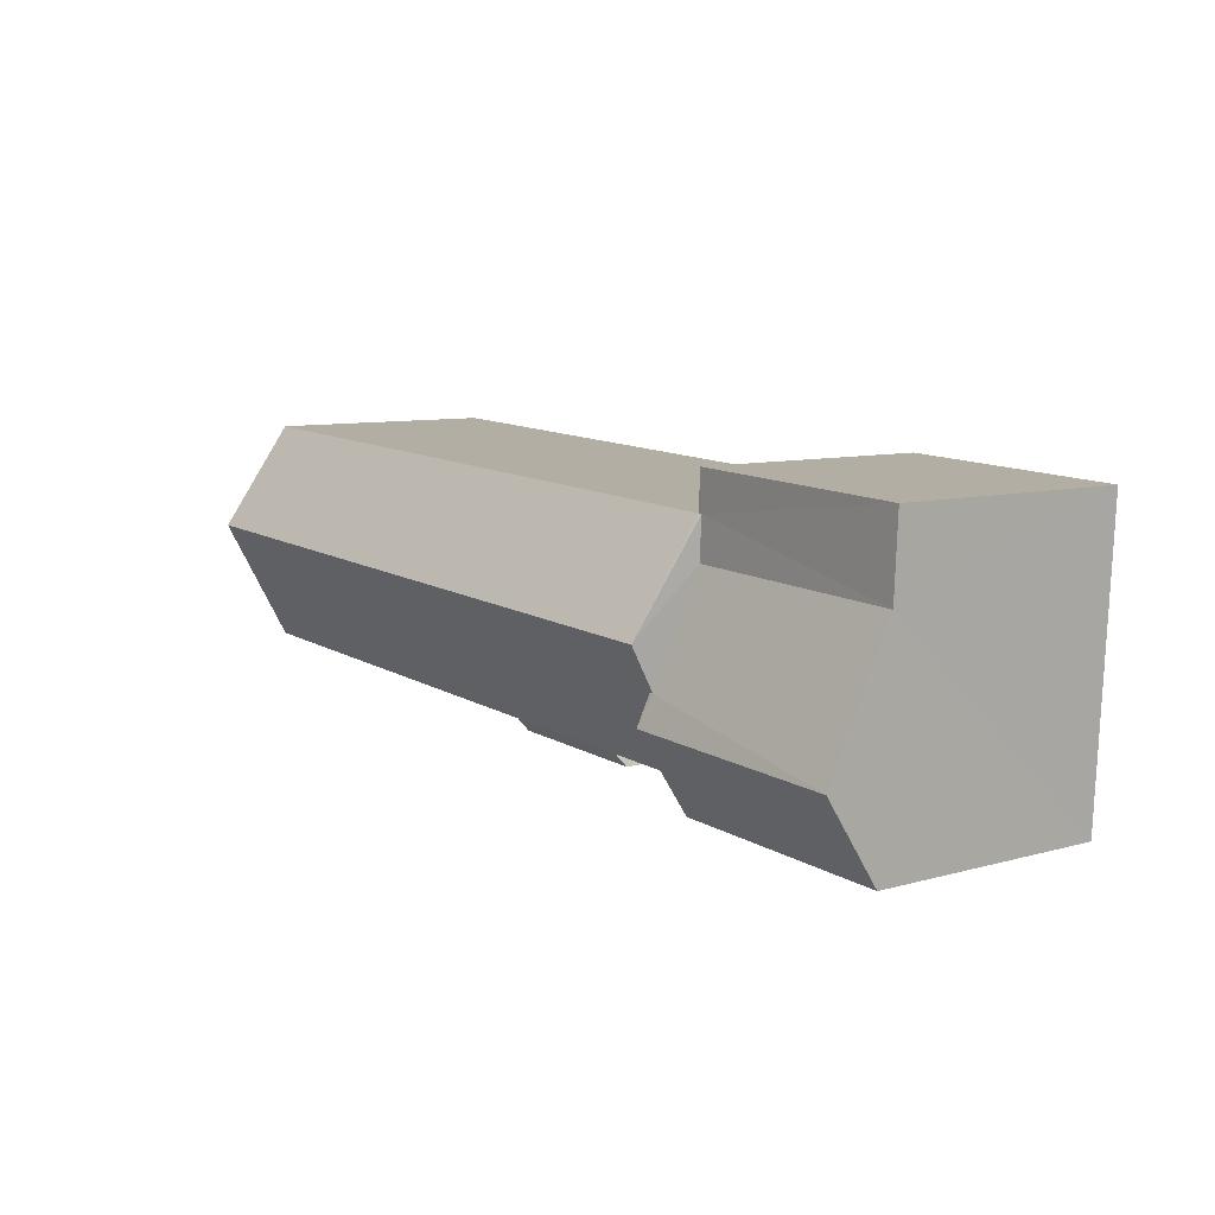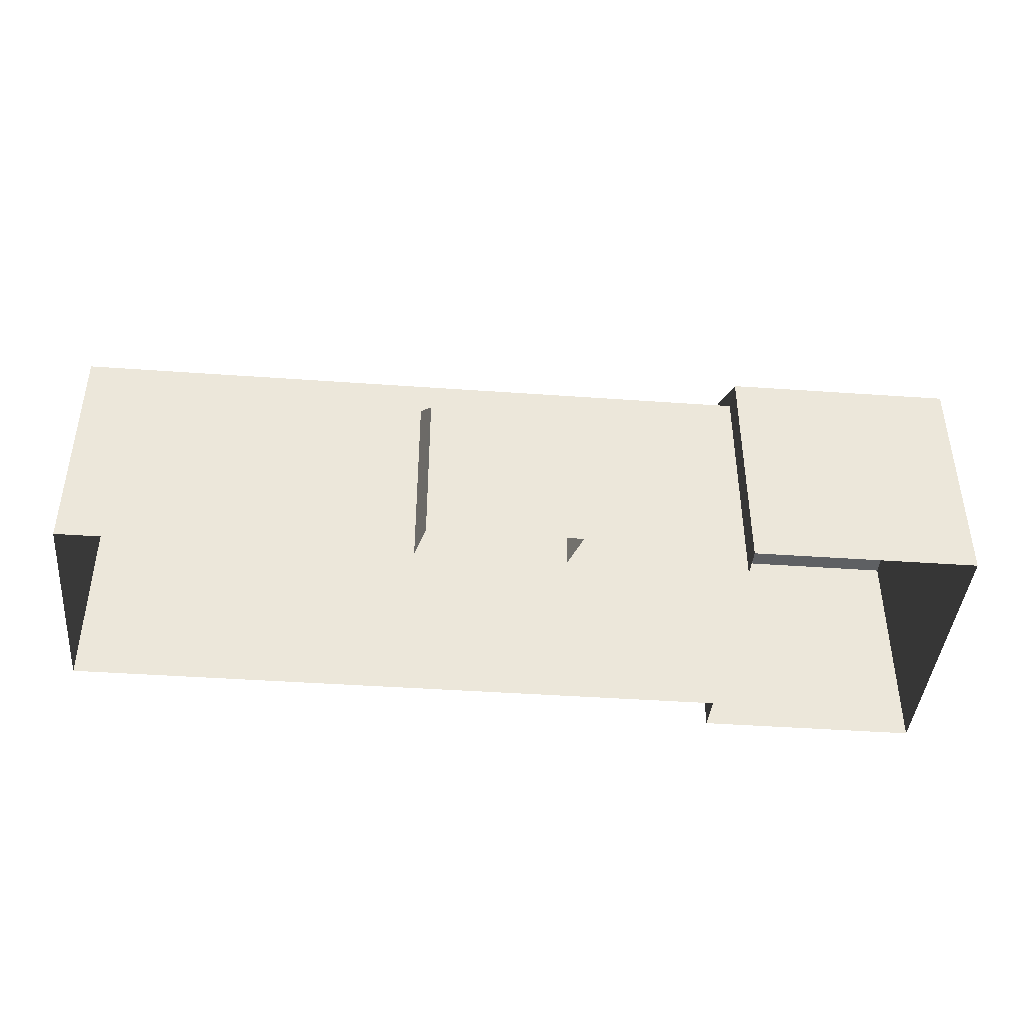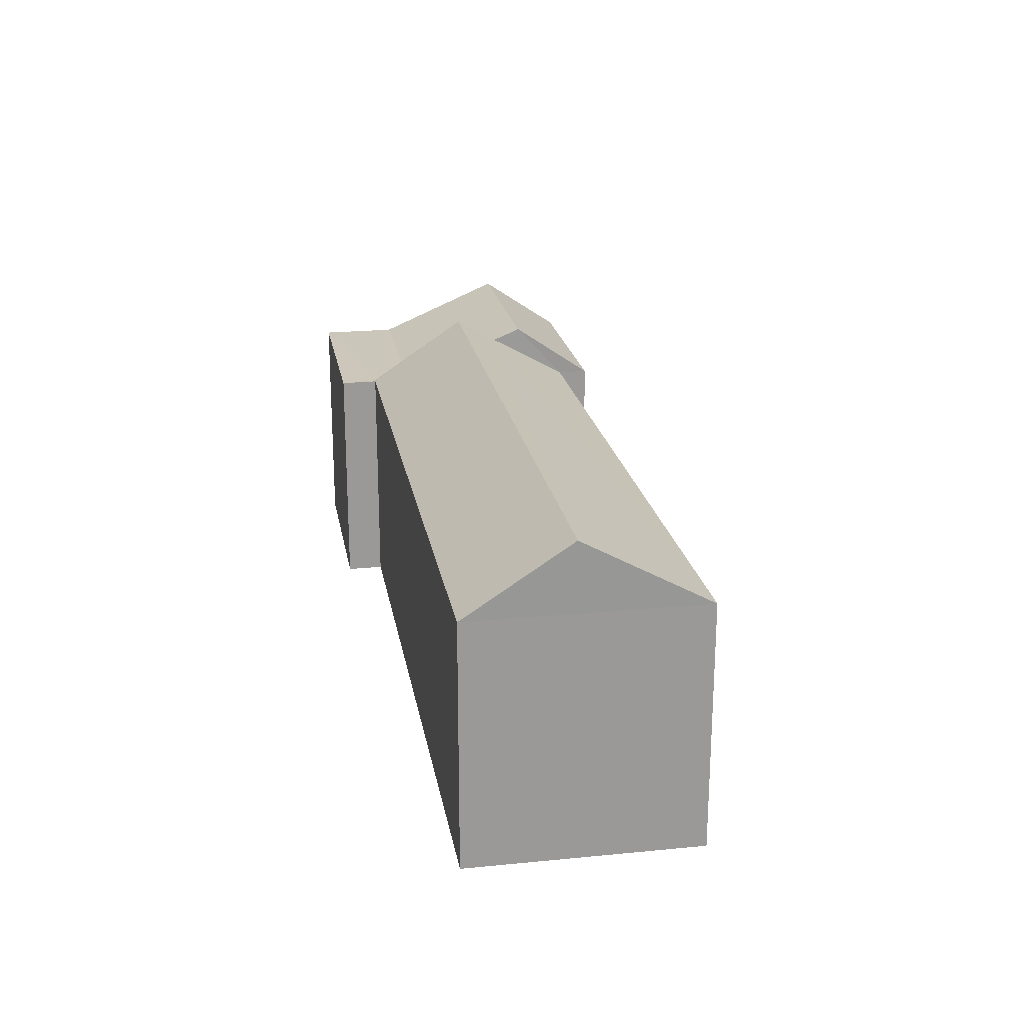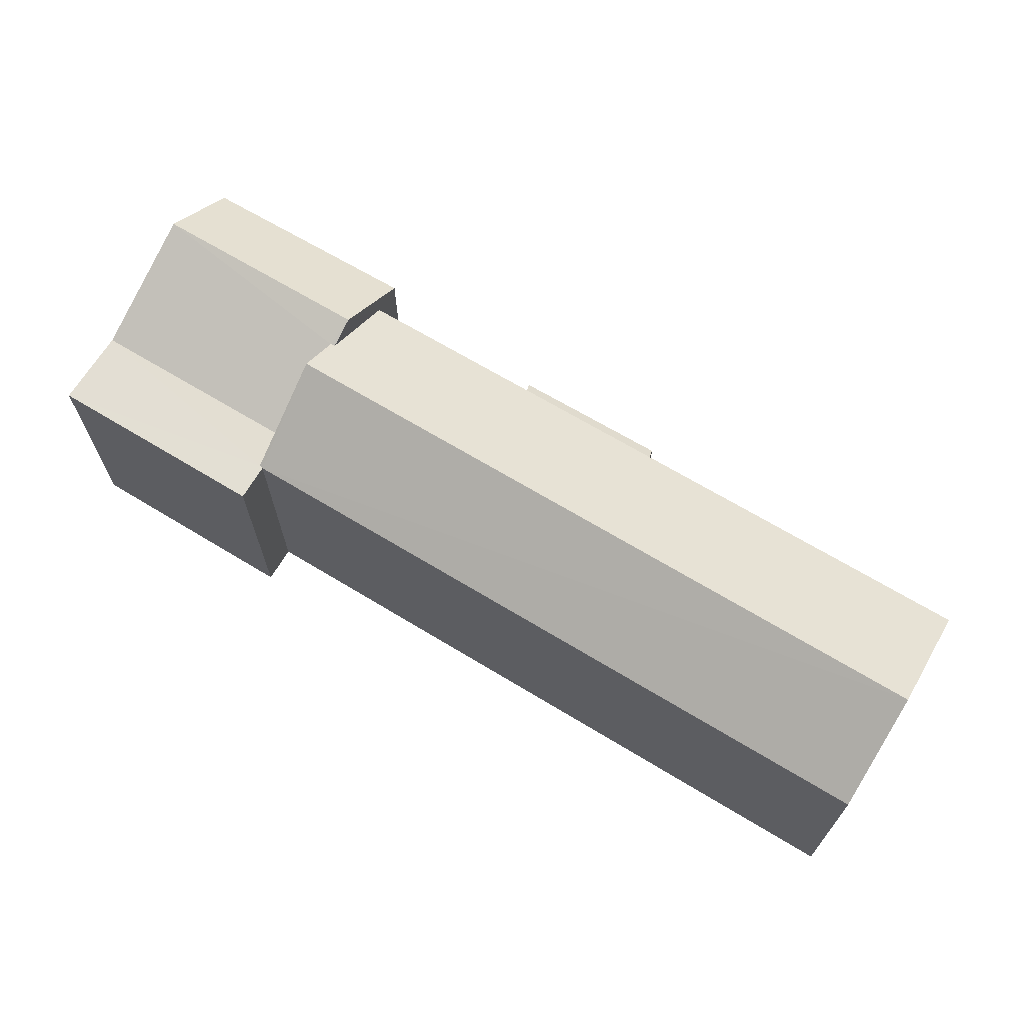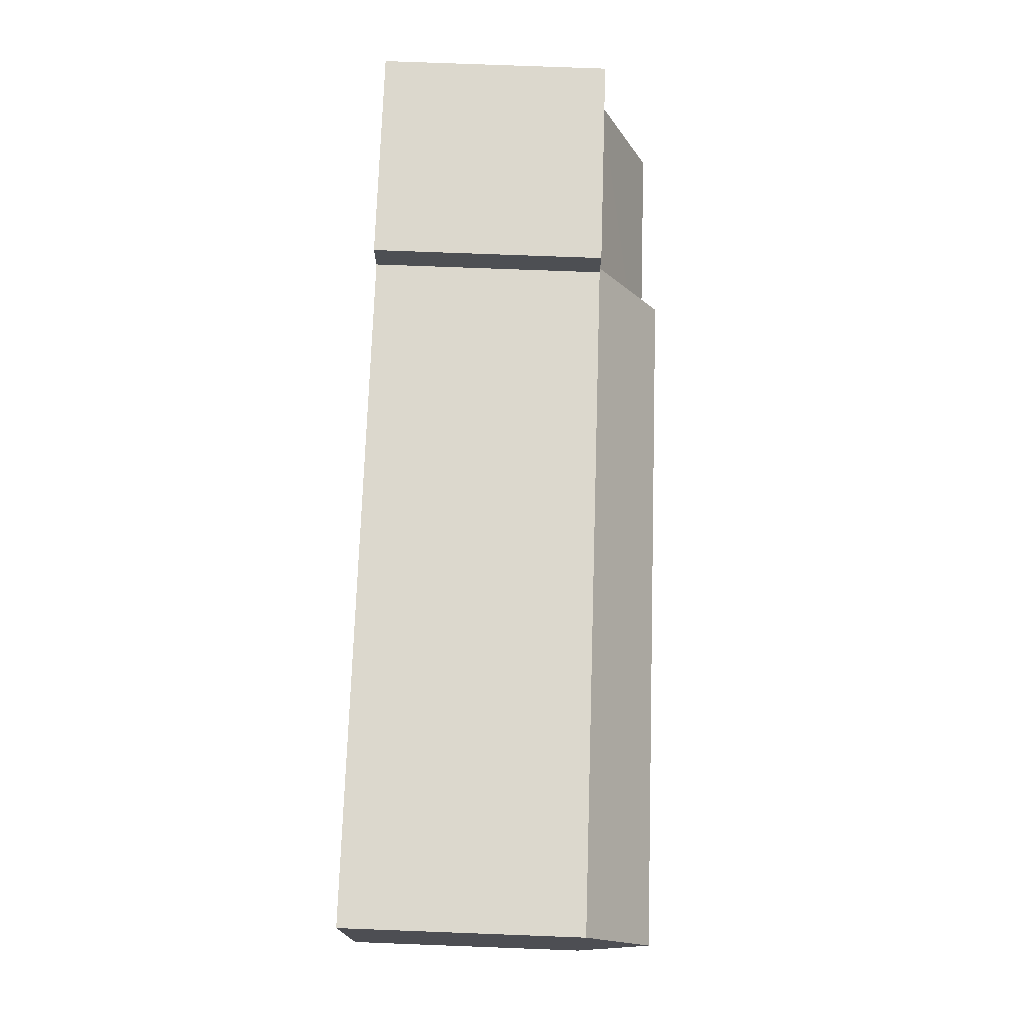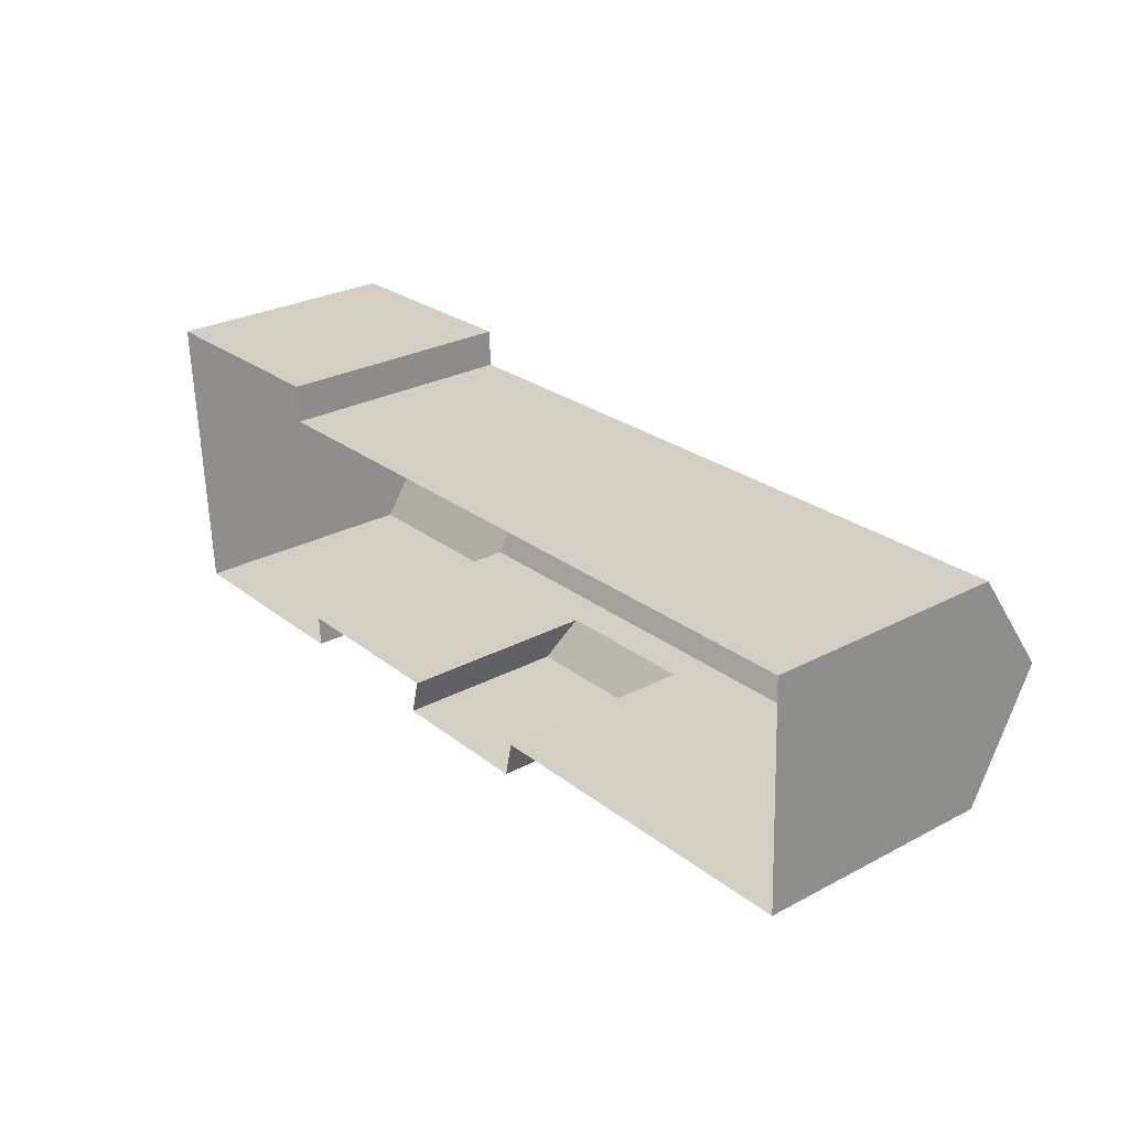
<metadata>
{"format":"obj","ext":"obj","renderer":"f3d","projection":"perspective","resolution":1024,"background":"white","views":[{"elev":8.6,"azim":53.2,"up":"+Y"},{"elev":-42.0,"azim":-7.7,"up":"+Z"},{"elev":21.2,"azim":-102.5,"up":"+Z"},{"elev":67.2,"azim":-151.4,"up":"+Z"},{"elev":75.3,"azim":-88.1,"up":"+Y"},{"elev":28.3,"azim":-128.3,"up":"+Y"}]}
</metadata>
<code>
v -3.73e+05 -1.039e+05 29.24
v -3.73e+05 -1.039e+05 29.24
v -3.73e+05 -1.039e+05 29.24
v -3.73e+05 -1.039e+05 29.24
v -3.73e+05 -1.039e+05 29.24
v -3.73e+05 -1.039e+05 29.24
v -3.73e+05 -1.039e+05 29.24
v -3.73e+05 -1.039e+05 29.24
v -3.73e+05 -1.039e+05 29.24
v -3.73e+05 -1.039e+05 29.24
v -3.73e+05 -1.039e+05 29.24
v -3.73e+05 -1.039e+05 29.24
v -3.73e+05 -1.039e+05 35.07
v -3.73e+05 -1.039e+05 35.07
v -3.73e+05 -1.039e+05 35.07
v -3.73e+05 -1.039e+05 35.07
v -3.73e+05 -1.039e+05 35.07
v -3.73e+05 -1.039e+05 35.07
v -3.73e+05 -1.039e+05 35.07
v -3.73e+05 -1.039e+05 36.14
v -3.73e+05 -1.039e+05 36.7
v -3.73e+05 -1.039e+05 36.7
v -3.73e+05 -1.039e+05 35.07
v -3.73e+05 -1.039e+05 36.14
v -3.73e+05 -1.039e+05 36.44
v -3.73e+05 -1.039e+05 36.44
v -3.73e+05 -1.039e+05 34.16
v -3.73e+05 -1.039e+05 33.4
v -3.73e+05 -1.039e+05 33.4
v -3.73e+05 -1.039e+05 34.16
v -3.73e+05 -1.039e+05 35.07
v -3.73e+05 -1.039e+05 35.07
v -3.73e+05 -1.039e+05 35.07
f 1 2 3
f 4 3 5
f 4 5 6
f 7 8 9
f 2 7 3
f 10 7 9
f 11 12 10
f 5 7 12
f 3 7 5
f 12 7 10
f 13 14 15
f 15 14 16
f 13 17 14
f 16 14 18
f 19 20 21
f 21 20 22
f 19 23 20
f 22 20 24
f 24 25 16
f 16 18 24
f 26 25 24
f 20 26 24
f 27 28 29
f 27 30 28
f 14 17 22
f 17 31 21
f 17 21 22
f 26 32 33
f 25 26 33
f 23 12 32
f 20 23 26
f 12 11 32
f 26 23 32
f 3 4 28
f 30 3 28
f 5 29 6
f 5 27 29
f 5 12 27
f 12 23 27
f 3 30 1
f 30 23 19
f 27 23 30
f 1 30 19
f 7 2 31
f 17 7 31
f 7 17 13
f 8 7 13
f 33 11 10
f 33 32 11
f 25 33 16
f 15 16 9
f 16 10 9
f 16 33 10
f 28 4 6
f 29 28 6
f 2 1 31
f 31 19 21
f 31 1 19
f 22 18 14
f 22 24 18
f 15 9 8
f 13 15 8

</code>
